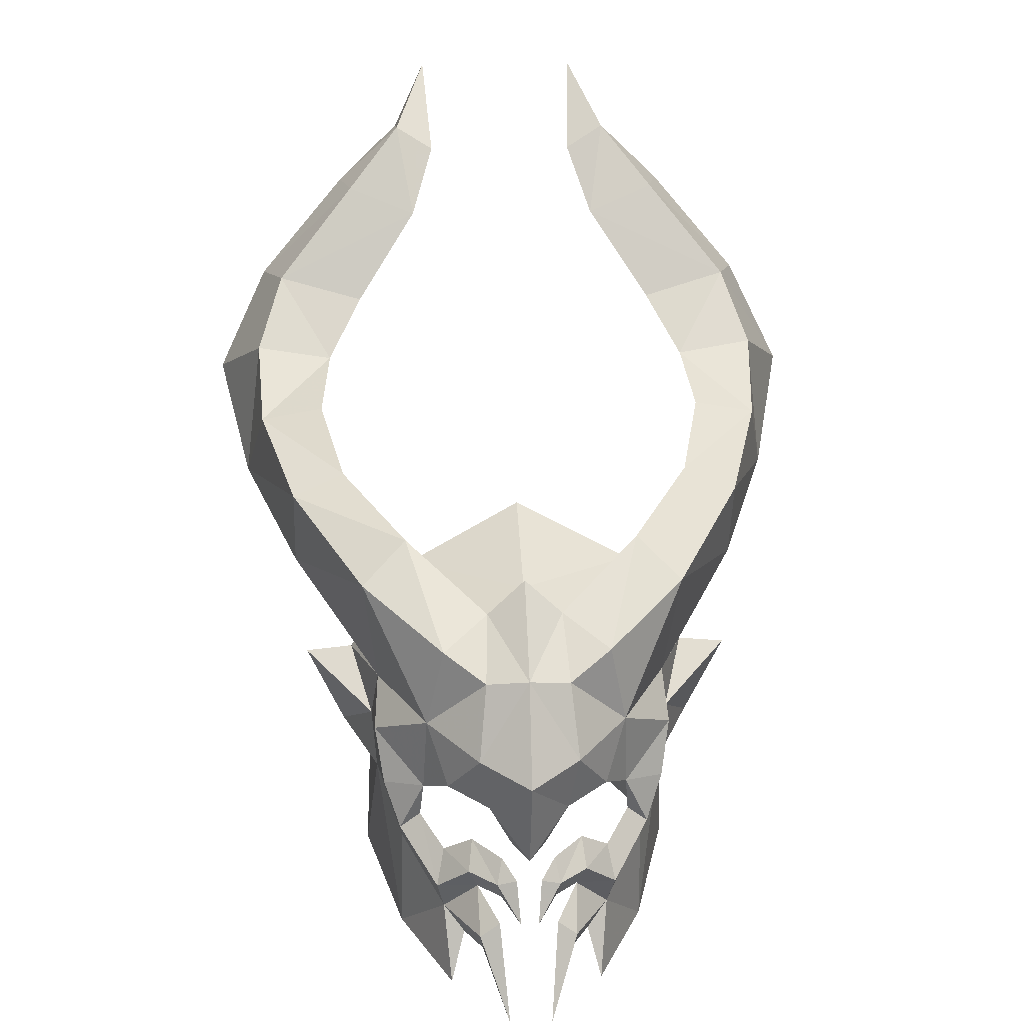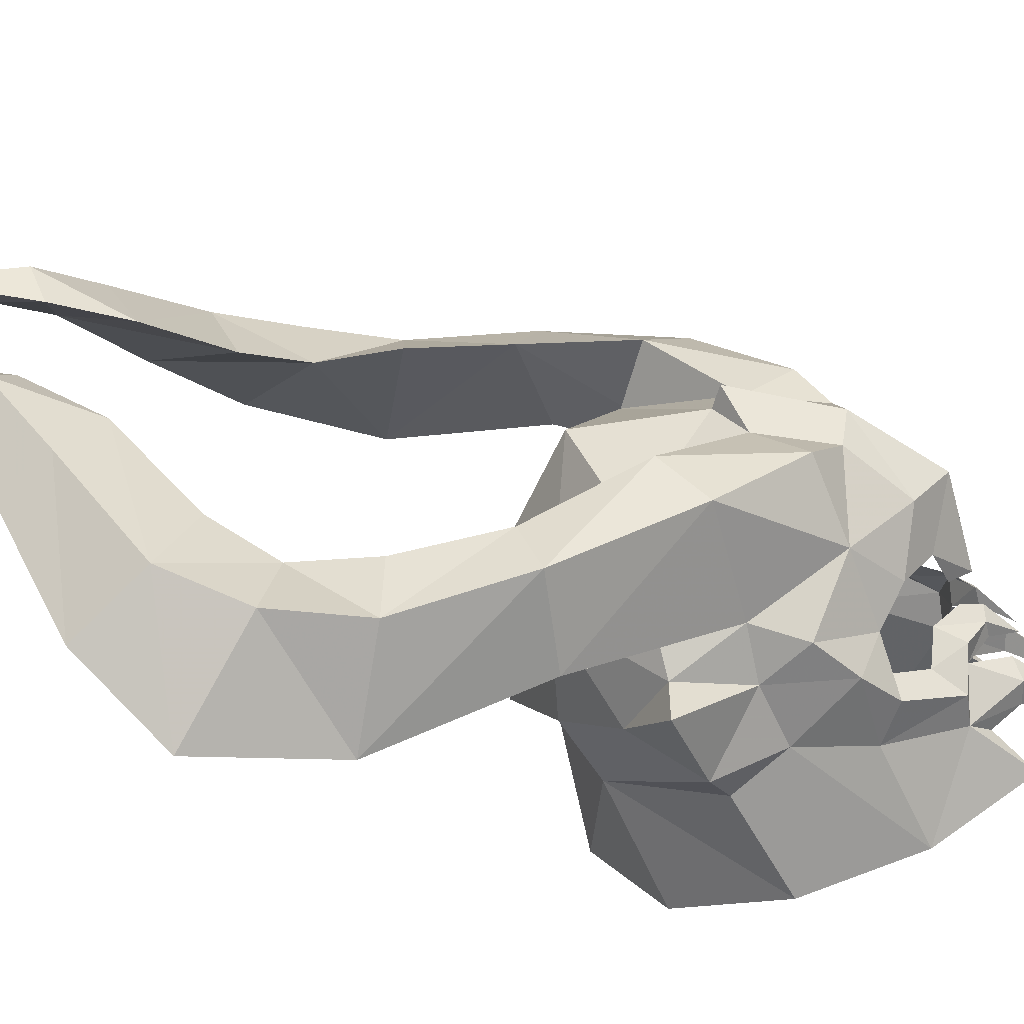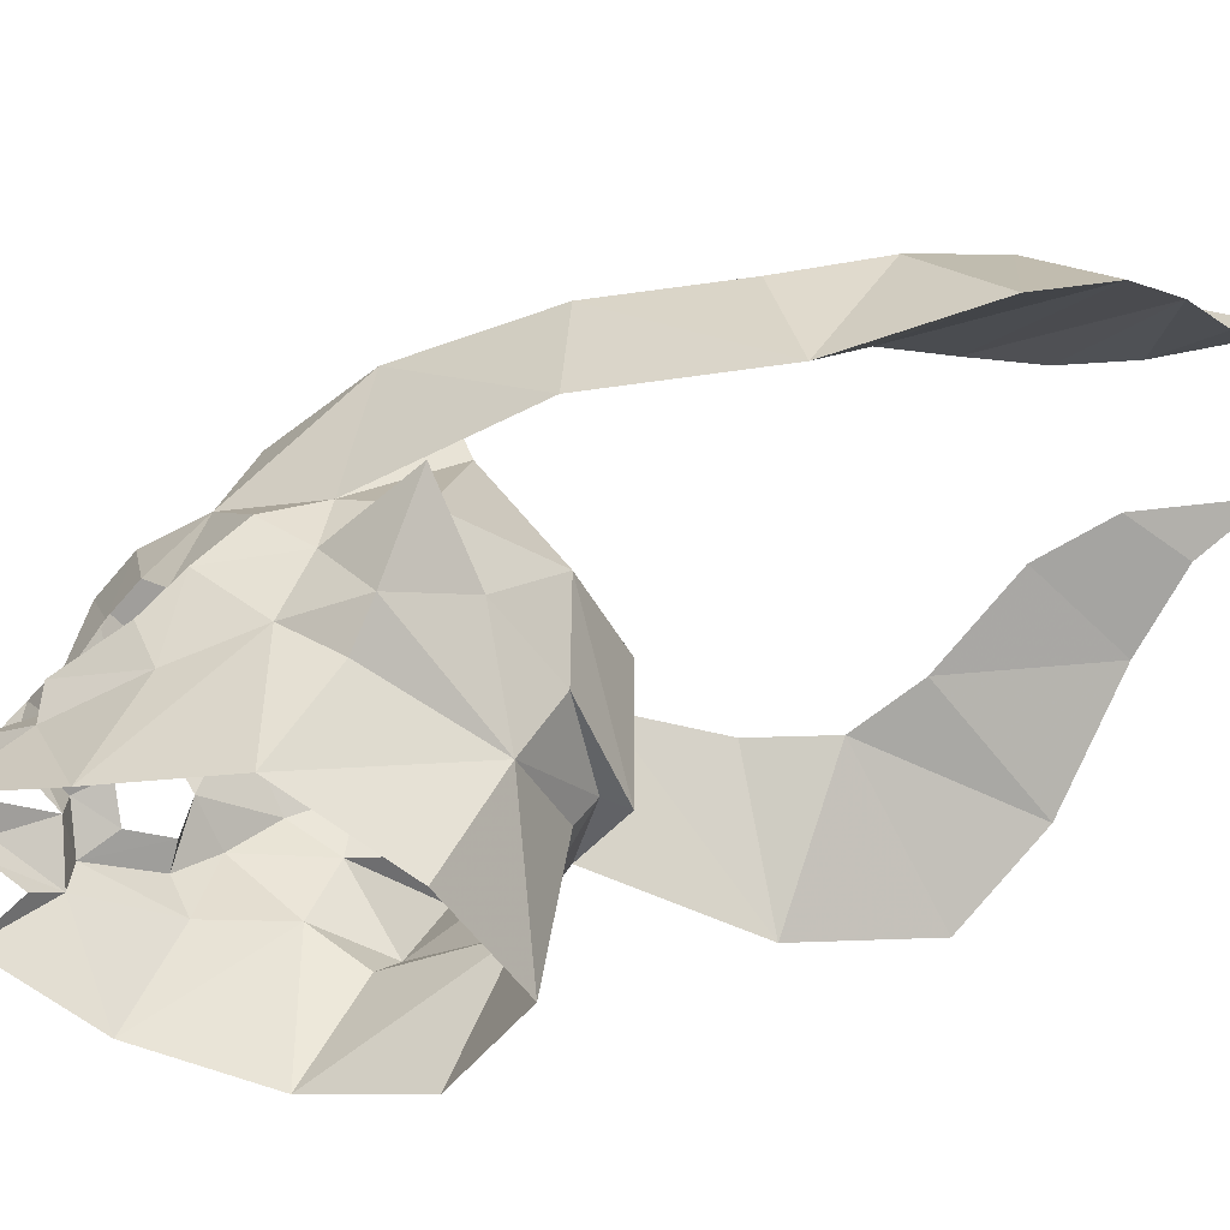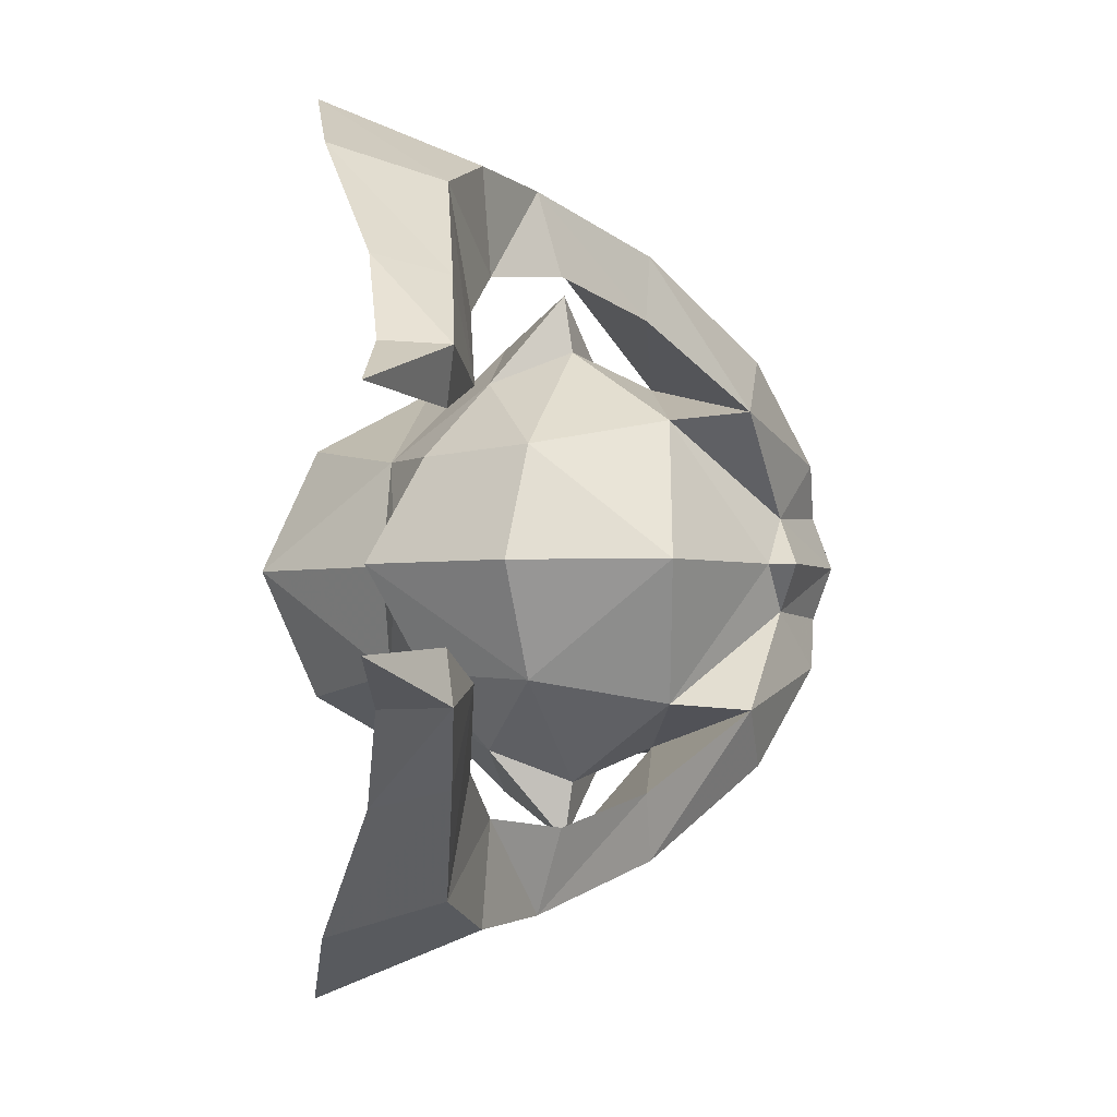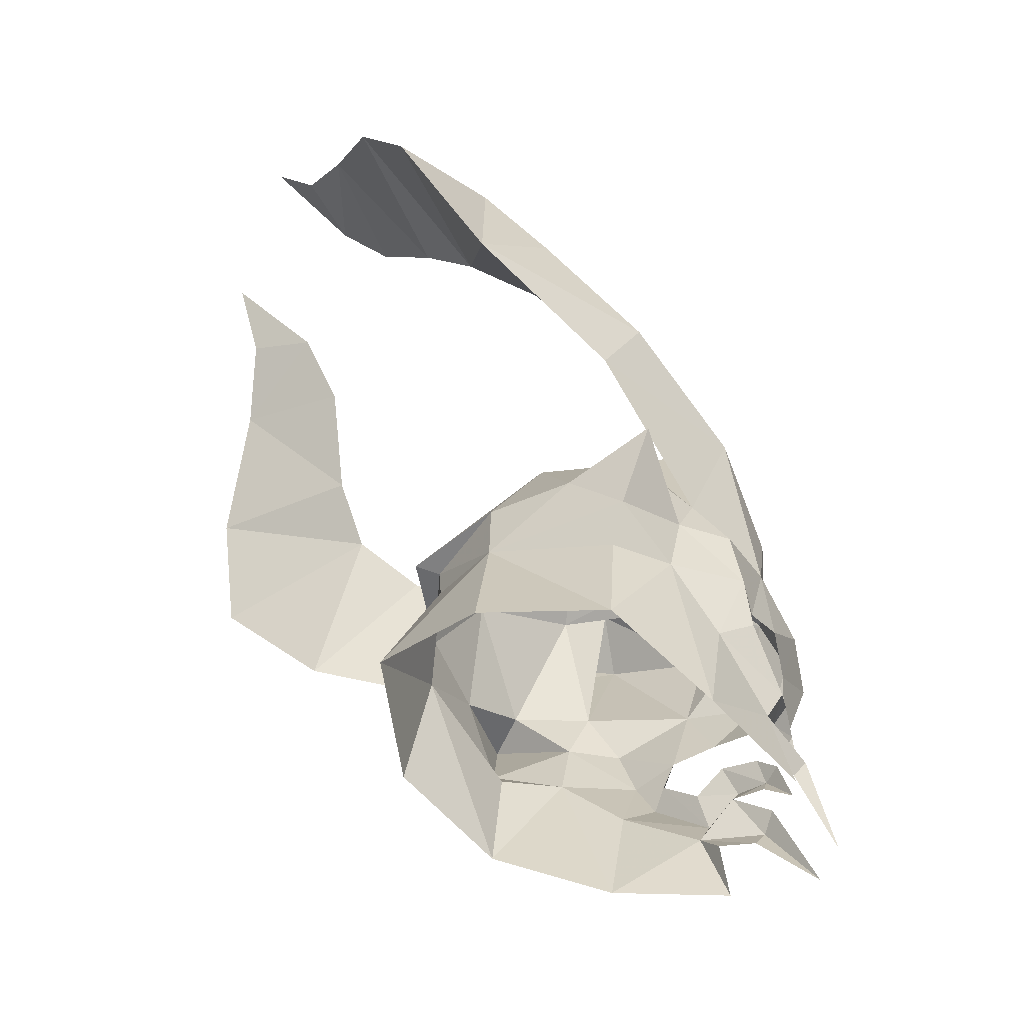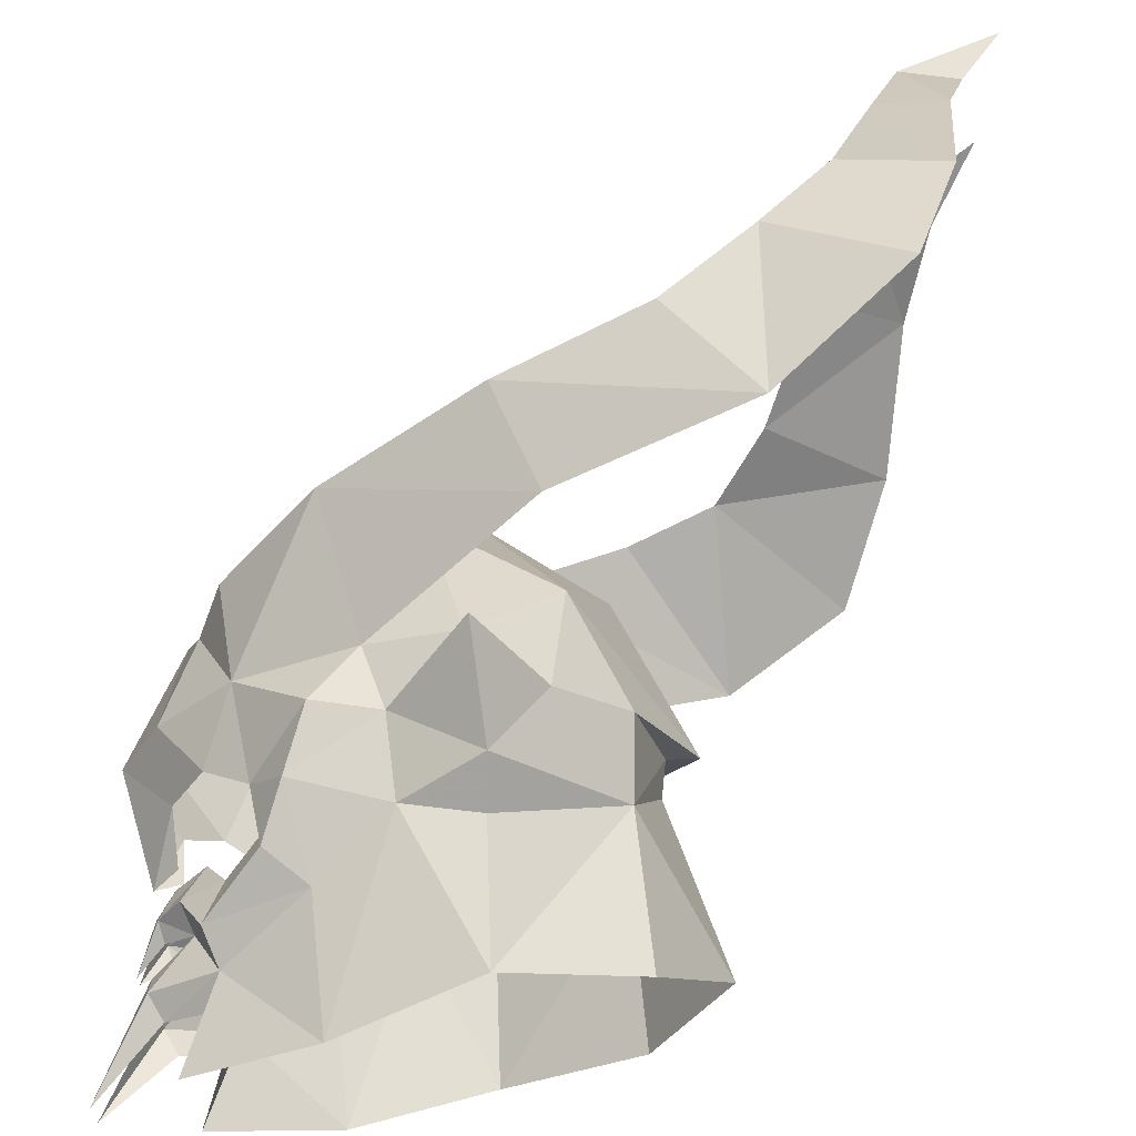
<metadata>
{"format":"obj","ext":"obj","renderer":"f3d","projection":"perspective","resolution":1024,"background":"white","views":[{"elev":19.1,"azim":86.5,"up":"+Z"},{"elev":-63.6,"azim":34.3,"up":"+Y"},{"elev":45.6,"azim":-149.2,"up":"+Y"},{"elev":-2.7,"azim":-23.9,"up":"+Y"},{"elev":-55.7,"azim":-19.7,"up":"+Z"},{"elev":67.0,"azim":-177.8,"up":"+Y"}]}
</metadata>
<code>
g common_helmet_58670
v 0.3111 1.559 -2.287
v -1.05 1.99 -1.755
v -0.1792 1.84 -0.2796
v 0.5067 1.54 -0.946
v 1.282 1.03 -1.56
v 1.938 0.6011 -1.66
v 1.777 0.5627 -1.906
v 1.396 0.7806 -1.873
v 0.9607 1.562 -0.6117
v 1.465 1.117 -1.186
v 1.571 0.6187 -1.143
v 1.714 0.7306 -0.8729
v 1.935 0.3896 -0.9517
v 1.861 0.3396 -1.146
v 0.9847 1.31 -0.4157
v 1.296 1.026 -0.7578
v 1.507 0.6828 -0.5312
v 0.8056 1.754 -0.05192
v 1.13 1.266 0.03416
v 2.07 0.6021 0.7708
v 1.888 0.4781 0.07304
v 1.579 0.9743 0.2351
v 1.367 1.22 0.9894
v 1.81 0.326 -0.6525
v 0.6389 1.856 0.6138
v -2.183 1.073 0.03551
v -0.9516 1.933 -0.3733
v -1.05 1.99 -1.755
v -2.414 1.292 -1.546
v 0.3111 -1.559 -2.287
v 0.5067 -1.54 -0.946
v -0.1793 -1.84 -0.2796
v -1.05 -1.99 -1.755
v 1.282 -1.03 -1.56
v 1.396 -0.7806 -1.873
v 1.777 -0.5627 -1.906
v 1.938 -0.6012 -1.66
v 1.465 -1.117 -1.186
v 0.9607 -1.562 -0.6117
v 1.571 -0.6187 -1.143
v 1.714 -0.7306 -0.8729
v 1.861 -0.3396 -1.146
v 1.935 -0.3896 -0.9517
v 0.9846 -1.31 -0.4157
v 1.296 -1.026 -0.7578
v 1.507 -0.6828 -0.5312
v 0.8056 -1.754 -0.05192
v 1.13 -1.266 0.03417
v 2.07 -0.6021 0.7708
v 1.367 -1.22 0.9894
v 1.579 -0.9743 0.2351
v 1.888 -0.4782 0.07304
v 1.81 -0.326 -0.6525
v 0.6389 -1.856 0.6138
v -2.183 -1.073 0.03551
v -2.414 -1.292 -1.546
v -1.05 -1.99 -1.755
v -0.9516 -1.933 -0.3733
v 1.948 0.3603 -1.475
v 2.396 0.2594 -2.616
v 1.562 0.9473 -2.492
v 1.981 0.1527 -0.8818
v -0.0436 1.897 0.5273
v 0.2073 1.806 1.145
v 1.821 0.2148 -0.4256
v 2.053 -1e-05 -0.571
v 2.117 0.1098 -1.406
v 2.437 -1e-05 0.5594
v -2.441 -1e-06 0.4669
v -3.136 -1e-06 -1.209
v -0.9516 1.933 -0.3733
v 1.948 -0.3603 -1.475
v 2.396 -0.2594 -2.616
v 1.562 -0.9473 -2.492
v 1.981 -0.1527 -0.8818
v -0.04361 -1.897 0.5273
v 0.2073 -1.806 1.145
v 1.821 -0.2149 -0.4256
v 2.117 -0.1099 -1.406
v -0.9516 -1.933 -0.3733
f 1 2 3
f 3 4 1
f 5 6 7
f 7 8 5
f 4 9 10
f 10 5 4
f 11 5 10
f 10 12 11
f 11 12 13
f 13 14 11
f 15 16 10
f 10 9 15
f 12 10 16
f 16 17 12
f 18 9 4
f 4 3 18
f 19 15 9
f 9 18 19
f 20 21 22
f 22 23 20
f 17 24 13
f 13 12 17
f 23 22 19
f 19 25 23
f 26 27 28
f 28 29 26
f 30 31 32
f 32 33 30
f 34 35 36
f 36 37 34
f 31 34 38
f 38 39 31
f 40 41 38
f 38 34 40
f 40 42 43
f 43 41 40
f 44 39 38
f 38 45 44
f 41 46 45
f 45 38 41
f 47 32 31
f 31 39 47
f 48 47 39
f 39 44 48
f 49 50 51
f 51 52 49
f 46 41 43
f 43 53 46
f 50 54 48
f 48 51 50
f 55 56 57
f 57 58 55
f 6 11 59
f 60 6 59
f 60 7 6
f 61 5 8
f 24 62 13
f 3 63 18
f 64 23 25
f 65 21 66
f 13 67 14
f 62 67 13
f 18 25 19
f 21 20 68
f 18 63 25
f 25 63 64
f 21 68 66
f 5 1 4
f 6 5 11
f 69 26 70
f 3 2 71
f 61 1 5
f 26 29 70
f 37 72 40
f 73 72 37
f 73 37 36
f 74 35 34
f 53 43 75
f 32 47 76
f 77 54 50
f 78 66 52
f 43 42 79
f 75 43 79
f 47 48 54
f 52 68 49
f 47 54 76
f 54 77 76
f 52 66 68
f 34 31 30
f 37 40 34
f 69 70 55
f 32 80 33
f 74 34 30
f 55 70 56
g common_helmet_58670
v 1.942 -8e-06 1.745
v 2.437 -1e-05 0.5594
v 2.07 0.6021 0.7708
v 1.779 0.5082 1.657
v -0.7991 2.836 3.21
v -0.9516 2.197 3.45
v 0.3692 1.431 3.005
v 0.689 1.971 2.533
v -3.168 3.54 2.83
v -2.214 3.267 3.819
v -1.31 2.853 2.175
v 1.574 1.011 1.993
v 1.367 1.22 0.9894
v 0.2073 1.806 1.145
v 1.075 0.4584 2.281
v 1.031 -5e-06 2.696
v -0.2474 1.372 2.496
v -0.5369 -2e-06 3.162
v 0.8161 -5e-06 2.521
v 1.075 0.4584 2.281
v -3.821 1.211 6.224
v -4.13 2.061 6.517
v -4.433 1.406 7.296
v -4.377 0.9344 7.009
v -4.844 2.204 6.511
v -5.048 1.42 7.227
v -3.408 1.953 5.137
v -3.712 3.019 5.376
v -4.763 3.304 5.232
v -2.936 2.371 4.447
v -2.059 2.48 3.999
v -3.064 3.323 4.569
v -4.383 3.914 3.984
v -1.44 1.829 0.8257
v -2.164 1.069 0.8951
v -1.52 1.142 1.998
v -0.6889 2.145 1.191
v -2.779 0 0.8686
v -1.912 0 2.342
v -2.183 1.073 0.03551
v -2.441 -1e-06 0.4669
v -2.465 0 0.8479
v -0.9516 2.197 3.45
v -1.31 2.853 2.175
v 0.2073 1.806 1.145
v 0.3692 1.431 3.005
v -4.377 0.9344 7.009
v -5.048 1.42 7.227
v -4.844 2.204 6.511
v -3.821 1.211 6.224
v -3.408 1.953 5.137
v -4.763 3.304 5.232
v -2.936 2.371 4.447
v -4.383 3.914 3.984
v -3.168 3.54 2.83
v -2.059 2.48 3.999
v 1.779 -0.5082 1.657
v 2.07 -0.6021 0.7708
v -0.7991 -2.836 3.21
v 0.689 -1.971 2.533
v 0.3692 -1.431 3.005
v -0.9516 -2.197 3.45
v -3.168 -3.54 2.83
v -1.31 -2.853 2.175
v -2.214 -3.267 3.819
v 0.2073 -1.806 1.145
v 1.367 -1.22 0.9894
v 1.574 -1.011 1.993
v 1.075 -0.4584 2.281
v -0.2474 -1.372 2.496
v 1.075 -0.4584 2.281
v -3.821 -1.211 6.224
v -4.377 -0.9344 7.009
v -4.433 -1.406 7.296
v -4.13 -2.061 6.517
v -4.844 -2.204 6.511
v -5.048 -1.42 7.227
v -3.712 -3.019 5.376
v -3.408 -1.953 5.137
v -4.763 -3.304 5.232
v -2.936 -2.371 4.447
v -3.064 -3.323 4.569
v -2.059 -2.48 3.999
v -4.383 -3.914 3.984
v -1.44 -1.829 0.8257
v -0.6889 -2.145 1.191
v -1.52 -1.142 1.998
v -2.164 -1.069 0.8951
v -2.183 -1.073 0.03551
v -0.9516 -2.197 3.45
v 0.3692 -1.431 3.005
v 0.2073 -1.806 1.145
v -1.31 -2.853 2.175
v -4.377 -0.9344 7.009
v -3.821 -1.211 6.224
v -4.844 -2.204 6.511
v -5.048 -1.42 7.227
v -3.408 -1.953 5.137
v -4.763 -3.304 5.232
v -2.936 -2.371 4.447
v -4.383 -3.914 3.984
v -2.059 -2.48 3.999
v -3.168 -3.54 2.83
v 1.367 1.22 0.9894
v -0.9516 1.933 -0.3733
v -0.9397 2.271 0.06481
v -0.1792 1.84 -0.2796
v -0.7433 2.722 1.113
v -0.0436 1.897 0.5273
v -0.6889 2.145 1.191
v 1.075 0.4584 2.281
v 1.779 0.5082 1.657
v -5.457 1.022 8.007
v 1.075 0.4584 2.281
v 0.8161 -5e-06 2.521
v 1.031 -5e-06 2.696
v 1.075 0.4584 2.281
v 0.3692 1.431 3.005
v -0.2474 1.372 2.496
v -0.7433 2.722 1.113
v -0.9397 2.271 0.06481
v -2.465 0 0.8479
v -2.779 0 0.8686
v -2.164 1.069 0.8951
v 0.2073 1.806 1.145
v 0.2073 1.806 1.145
v 0.3692 1.431 3.005
v 0.2073 1.806 1.145
v -0.2474 1.372 2.496
v -0.9516 1.933 -0.3733
v -5.457 1.022 8.007
v 1.367 -1.22 0.9894
v -0.9516 -1.933 -0.3733
v -0.1793 -1.84 -0.2796
v -0.9397 -2.271 0.06481
v -0.04361 -1.897 0.5273
v -0.7433 -2.722 1.113
v -0.6889 -2.145 1.191
v 1.075 -0.4584 2.281
v 1.779 -0.5082 1.657
v -5.457 -1.022 8.007
v 1.075 -0.4584 2.281
v 1.075 -0.4584 2.281
v -0.2474 -1.372 2.496
v 0.3692 -1.431 3.005
v -0.7433 -2.722 1.113
v -0.9397 -2.271 0.06481
v -2.164 -1.069 0.8951
v 0.2073 -1.806 1.145
v 0.2073 -1.806 1.145
v 0.3692 -1.431 3.005
v -0.2474 -1.372 2.496
v 0.2073 -1.806 1.145
v -0.9516 -1.933 -0.3733
v -5.457 -1.022 8.007
f 81 82 83
f 83 84 81
f 85 86 87
f 87 88 85
f 89 90 85
f 85 91 89
f 88 92 93
f 93 94 88
f 91 85 88
f 88 94 91
f 95 96 81
f 81 84 95
f 97 98 99
f 99 100 97
f 101 102 103
f 103 104 101
f 105 106 103
f 103 102 105
f 101 107 108
f 108 102 101
f 109 105 102
f 102 108 109
f 110 111 90
f 90 112 110
f 113 109 108
f 108 112 113
f 86 85 90
f 90 111 86
f 89 113 112
f 112 90 89
f 108 107 110
f 110 112 108
f 114 115 116
f 116 117 114
f 118 119 116
f 116 115 118
f 120 121 122
f 122 115 120
f 116 119 98
f 98 97 116
f 123 124 125
f 125 126 123
f 127 128 129
f 129 130 127
f 131 130 129
f 129 132 131
f 133 131 132
f 132 134 133
f 133 134 135
f 135 136 133
f 123 136 135
f 135 124 123
f 81 137 138
f 138 82 81
f 139 140 141
f 141 142 139
f 143 144 139
f 139 145 143
f 140 146 147
f 147 148 140
f 144 146 140
f 140 139 144
f 149 137 81
f 81 96 149
f 150 151 99
f 99 98 150
f 152 153 154
f 154 155 152
f 156 155 154
f 154 157 156
f 152 155 158
f 158 159 152
f 160 158 155
f 155 156 160
f 161 162 145
f 145 163 161
f 164 162 158
f 158 160 164
f 142 163 145
f 145 139 142
f 143 145 162
f 162 164 143
f 158 162 161
f 161 159 158
f 165 166 167
f 167 168 165
f 118 168 167
f 167 119 118
f 169 168 122
f 122 121 169
f 167 150 98
f 98 119 167
f 170 171 172
f 172 173 170
f 174 175 176
f 176 177 174
f 178 179 176
f 176 175 178
f 180 181 179
f 179 178 180
f 180 182 183
f 183 181 180
f 170 173 183
f 183 182 170
f 83 184 84
f 185 186 187
f 186 188 189
f 188 190 189
f 92 88 87
f 191 192 92
f 92 87 191
f 193 104 103
f 192 93 92
f 187 186 189
f 194 195 196
f 106 193 103
f 197 198 199
f 200 201 114
f 117 200 114
f 114 201 120
f 114 120 115
f 202 203 204
f 117 116 97
f 189 190 205
f 206 117 97
f 207 208 209
f 120 201 210
f 127 211 128
f 138 137 212
f 213 214 215
f 215 216 217
f 217 216 218
f 148 141 140
f 219 148 220
f 148 219 141
f 221 154 153
f 220 148 147
f 214 216 215
f 222 196 195
f 157 154 221
f 223 224 225
f 226 165 227
f 166 165 226
f 165 169 227
f 165 168 169
f 202 228 203
f 166 150 167
f 216 229 218
f 230 150 166
f 231 232 233
f 169 234 227
f 174 177 235

</code>
